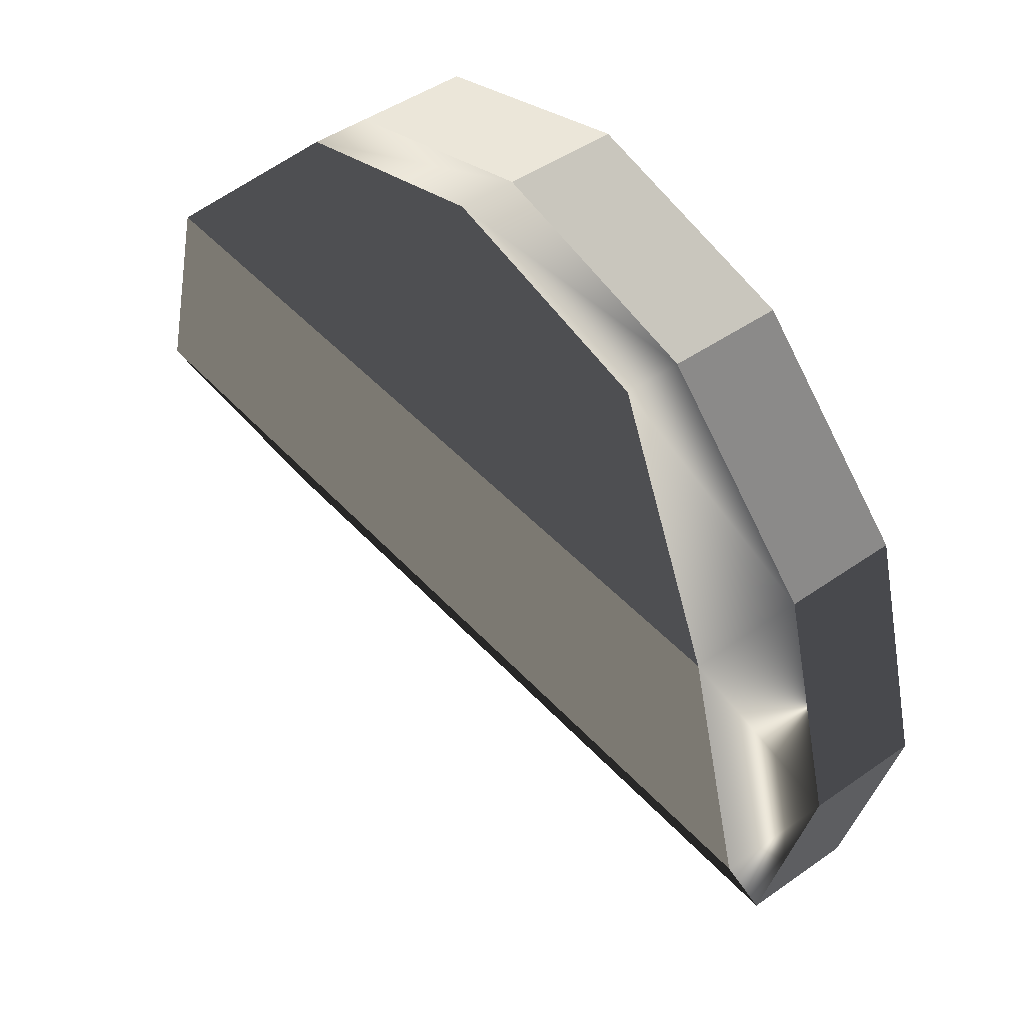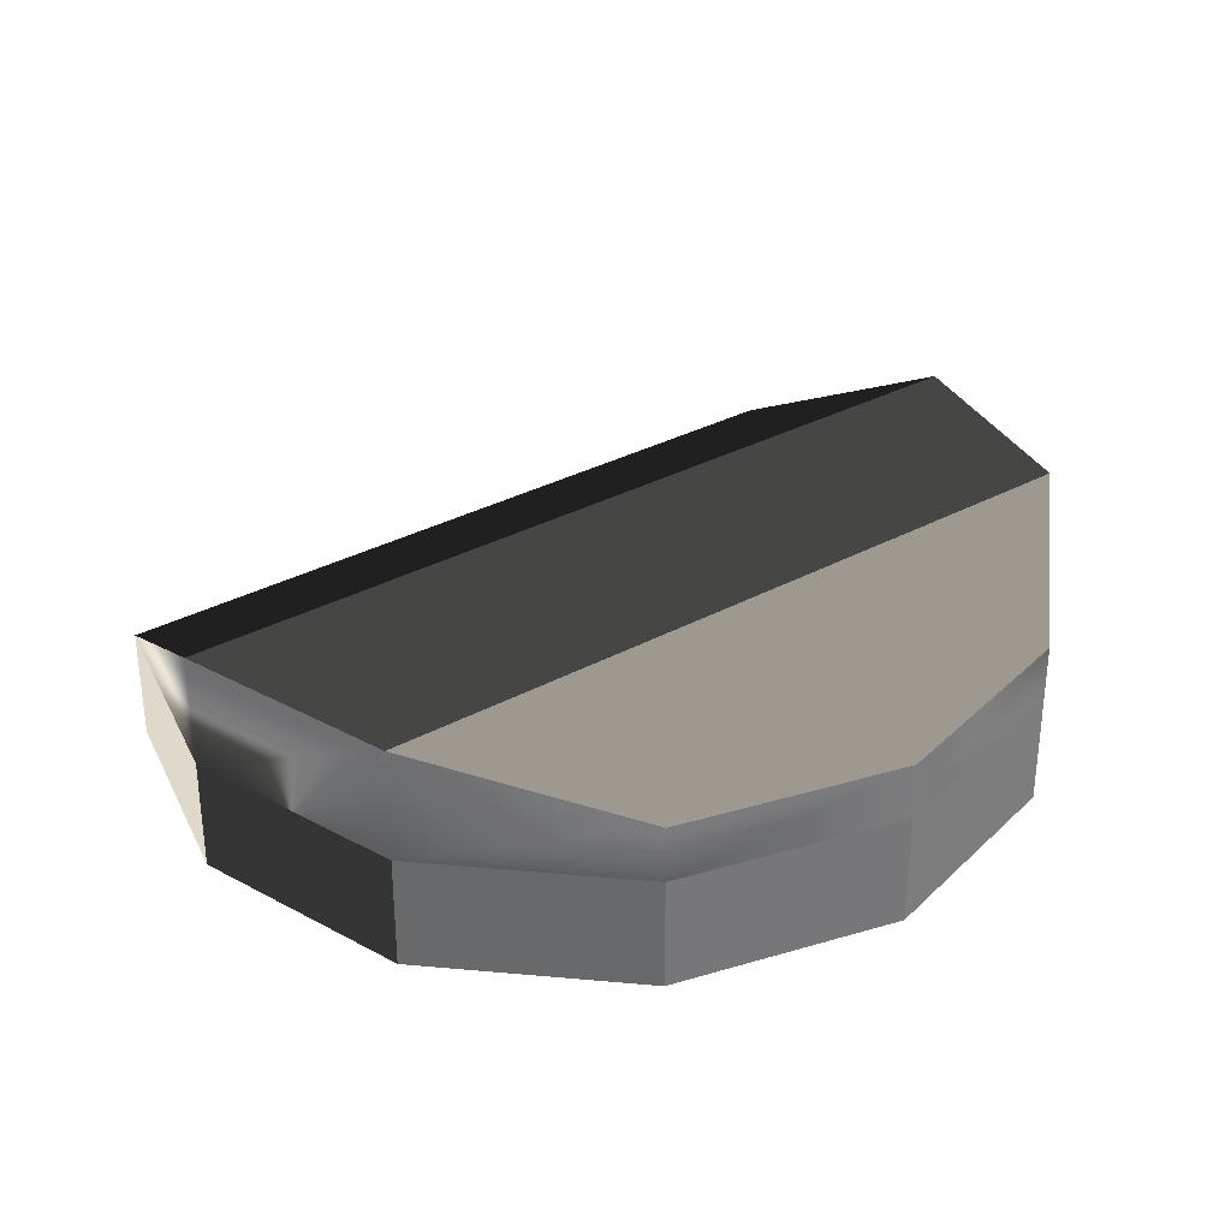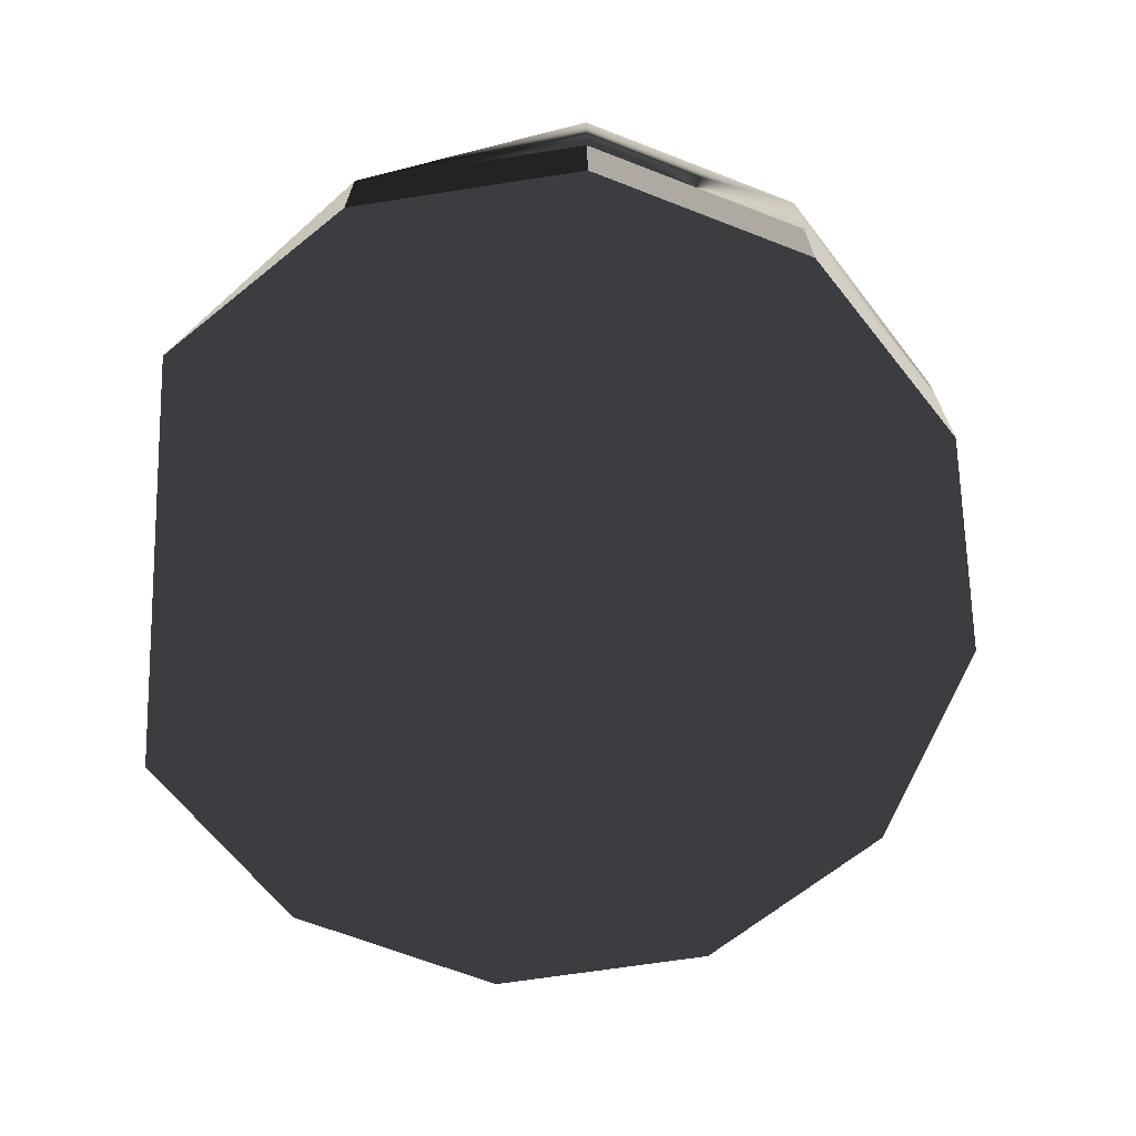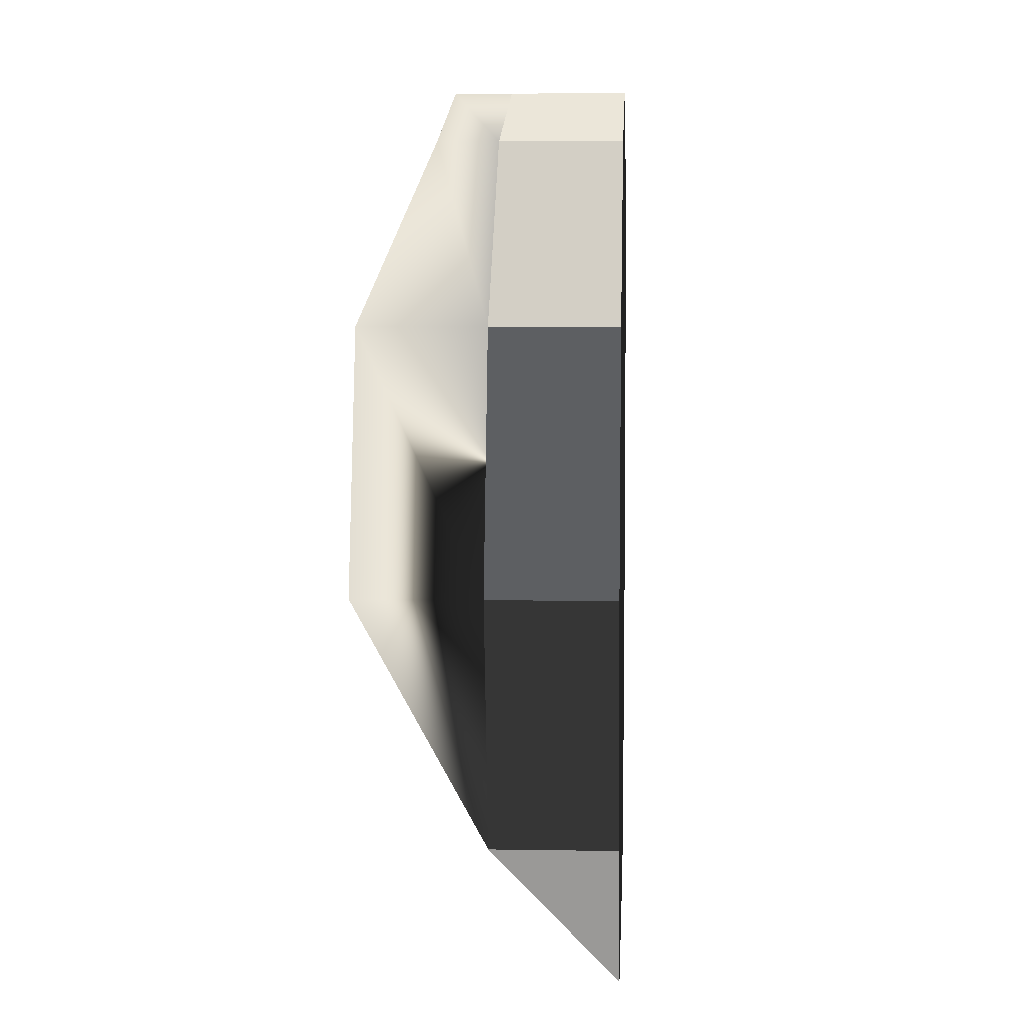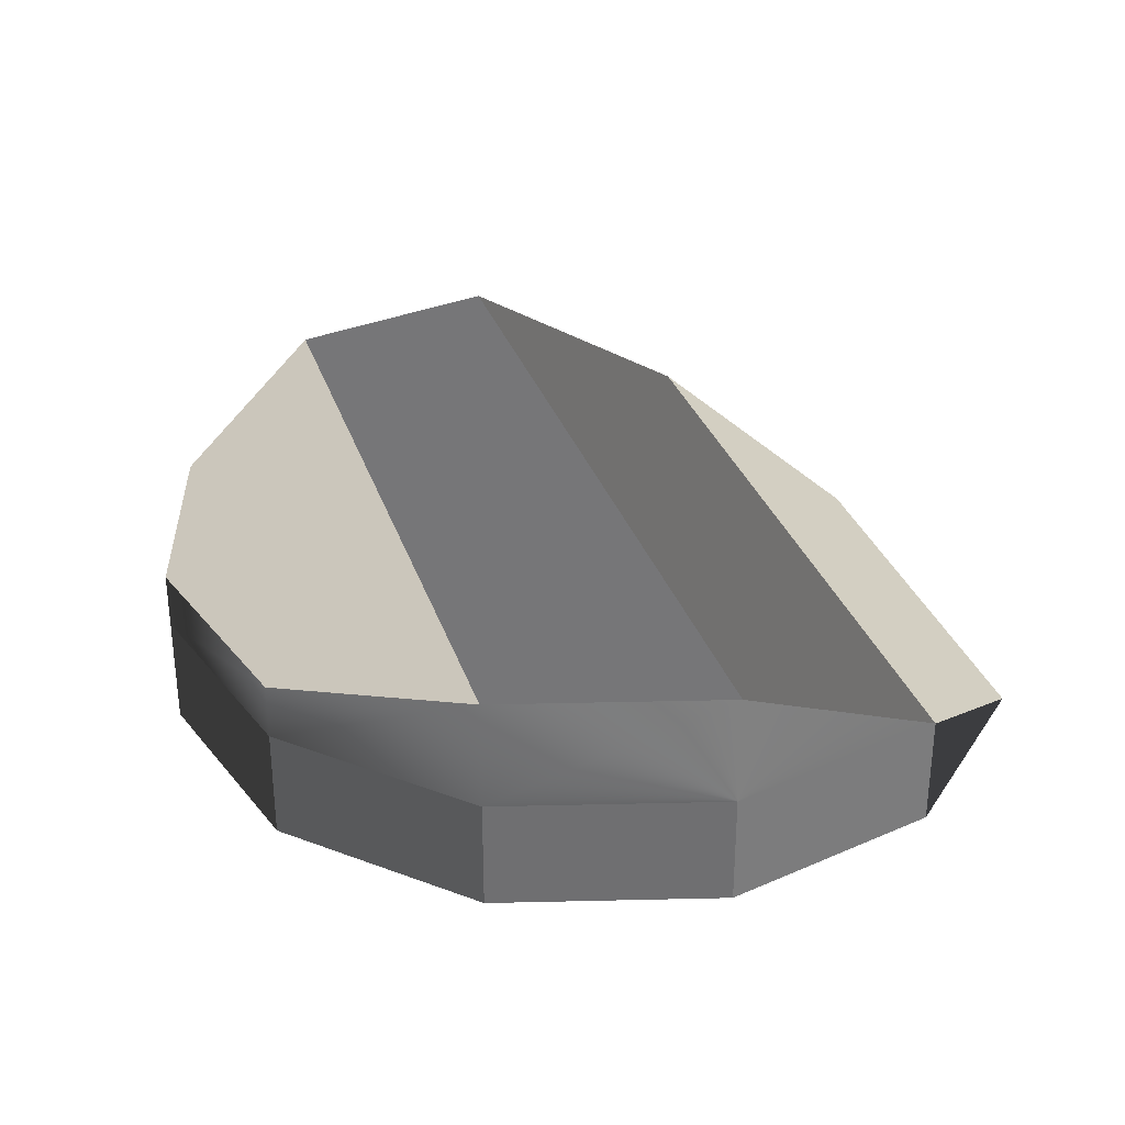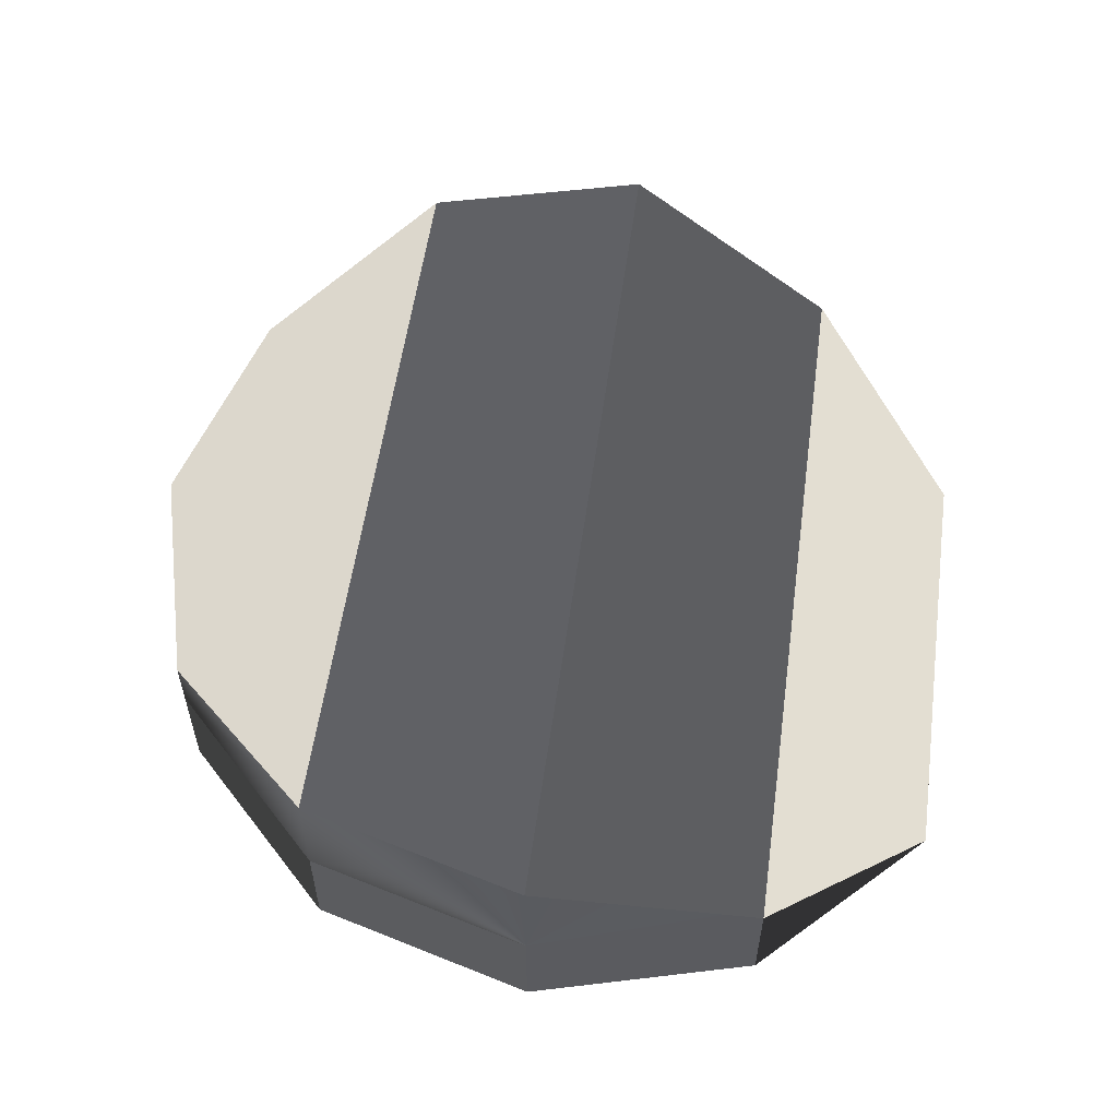
<metadata>
{"format":"obj","ext":"obj","renderer":"f3d","projection":"perspective","resolution":1024,"background":"white","views":[{"elev":45.6,"azim":-129.0,"up":"+Z"},{"elev":31.8,"azim":-37.7,"up":"+Y"},{"elev":-67.6,"azim":-96.2,"up":"+Y"},{"elev":5.5,"azim":-87.0,"up":"+Z"},{"elev":31.1,"azim":73.1,"up":"+Y"},{"elev":56.2,"azim":97.9,"up":"+Y"}]}
</metadata>
<code>
v  0.4 0.1 -0
v  0.3464 0.1 -0.2
v  0.4 0.2 -0
v  -0.4 0.1 -0
v  -0.3464 0.1 0.2
v  -0.3464 0.2 0.2
v  -0.4 0.2 -0
v  -0.2 0.1 0.3464
v  -0.2 0.15 0.3464
v  -0 0.1 0.4
v  -0 0.15 0.4
v  0.2 0.1 0.3464
v  0.2 0.15 0.3464
v  0.3464 0.1 0.2
v  0.3464 0.2 0.2
v  -0.3464 0.1 -0.2
v  0.4 0 -0
v  0.3464 0 -0.2
v  -0.2 0 -0.3464
v  -0.3464 0 -0.2
v  -0.4 0 -0
v  -0.3464 0 0.2
v  -0.2 0 0.3464
v  -0 0 0.4
v  0.2 0 0.3464
v  0.3464 0 0.2
v  0.2 0 -0.3464
g Yaw
f -27 -26 -25
f -24 -23 -22 -21
f -23 -20 -19 -22
f -20 -18 -17 -19
f -18 -16 -15 -17
f -16 -14 -13 -15
f -14 -27 -25 -13
f -21 -22 -13 -25
f -12 -24 -21
f -26 -27 -11 -10
f -12 -9 -8
f -24 -12 -8 -7
f -23 -24 -7 -6
f -20 -23 -6 -5
f -18 -20 -5 -4
f -16 -18 -4 -3
f -14 -16 -3 -2
f -27 -14 -2 -11
f -9 -1 -10 -11 -2 -3 -4 -5 -6 -7 -8
f -26 -10 -1
f -26 -12 -21 -25
f -1 -9 -12 -26
f -19 -17 -15 -13 -22

</code>
